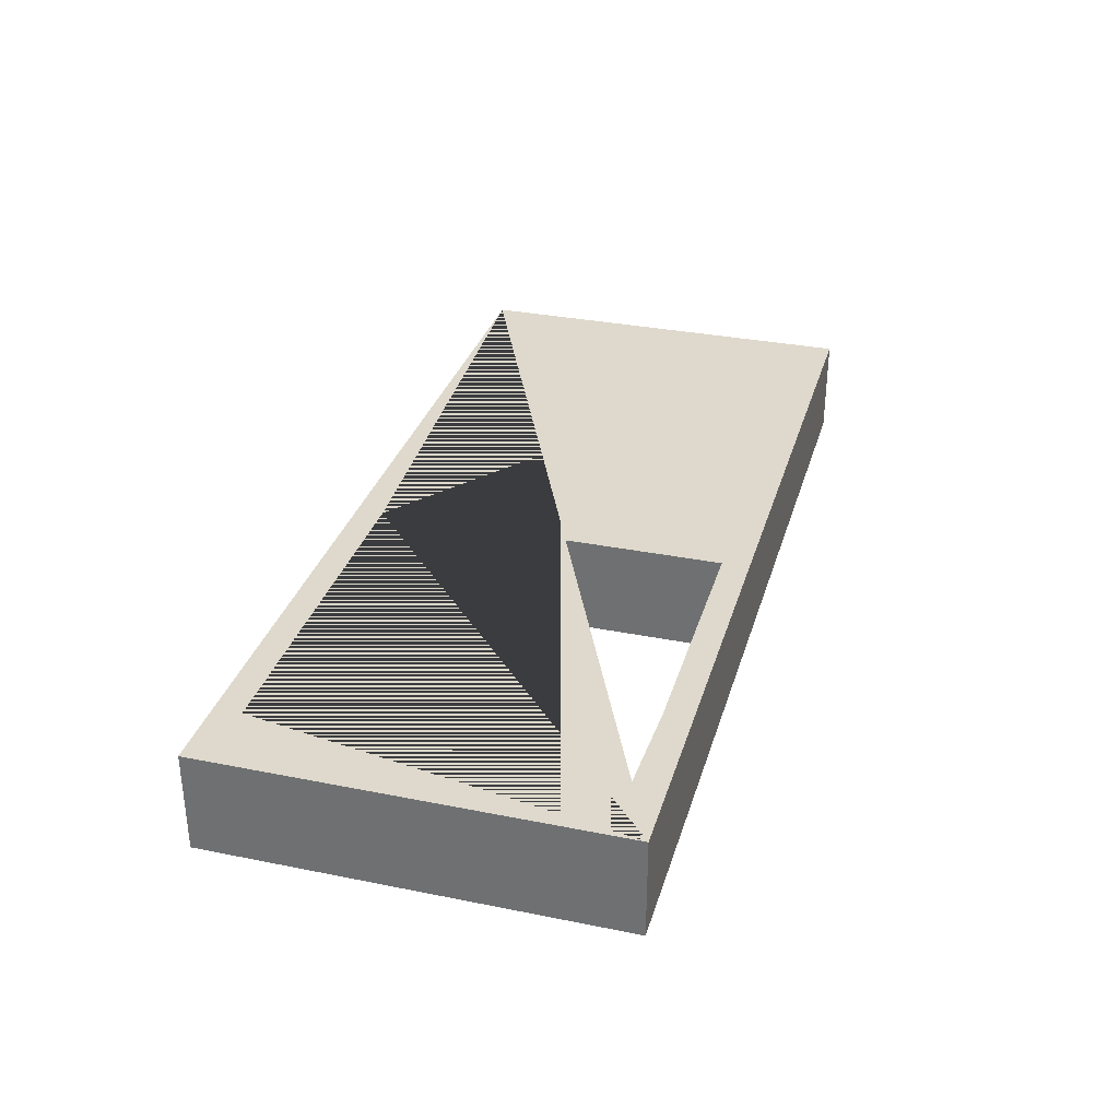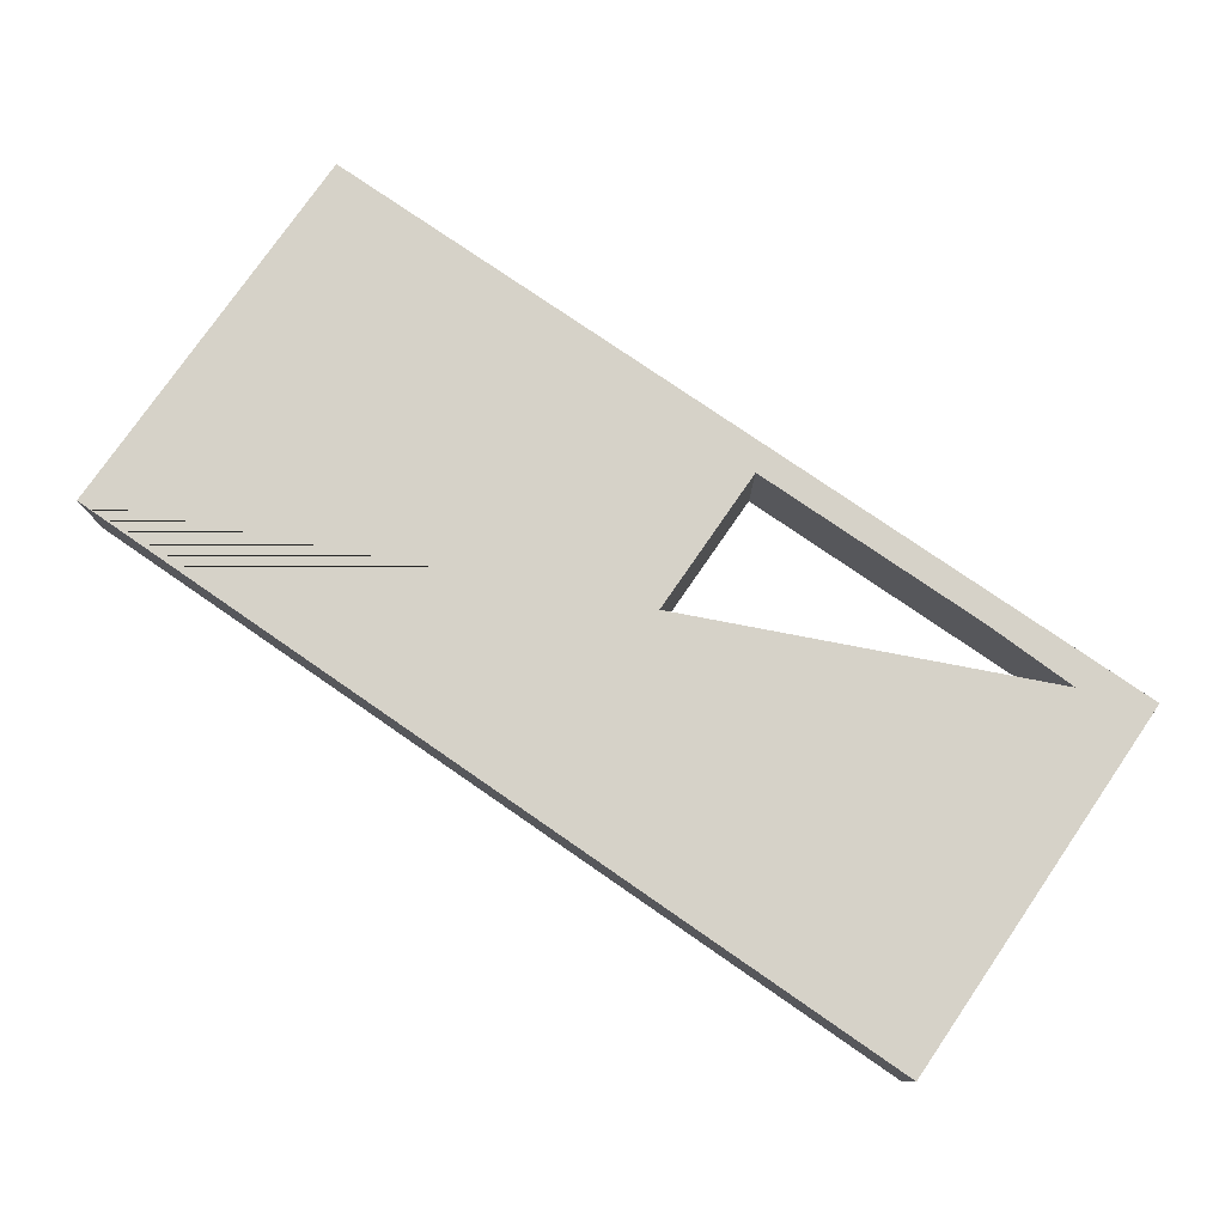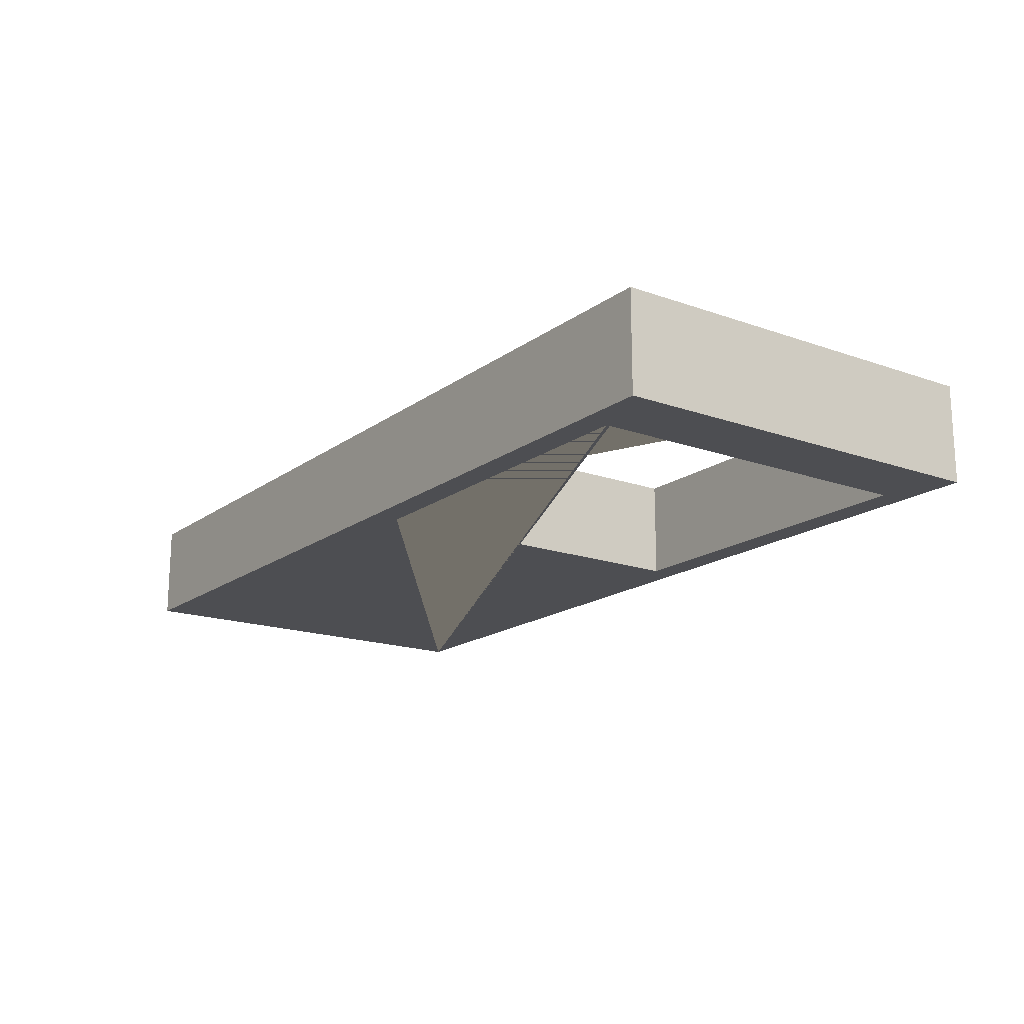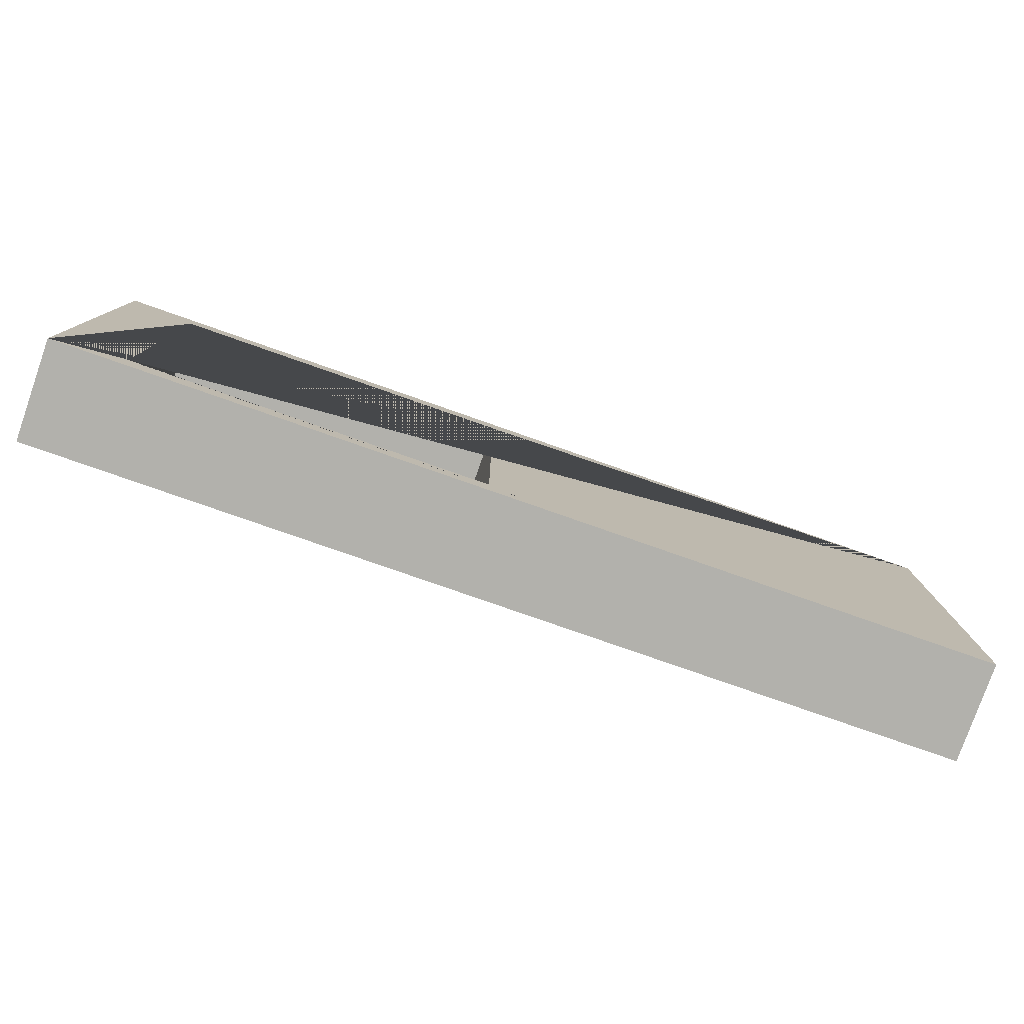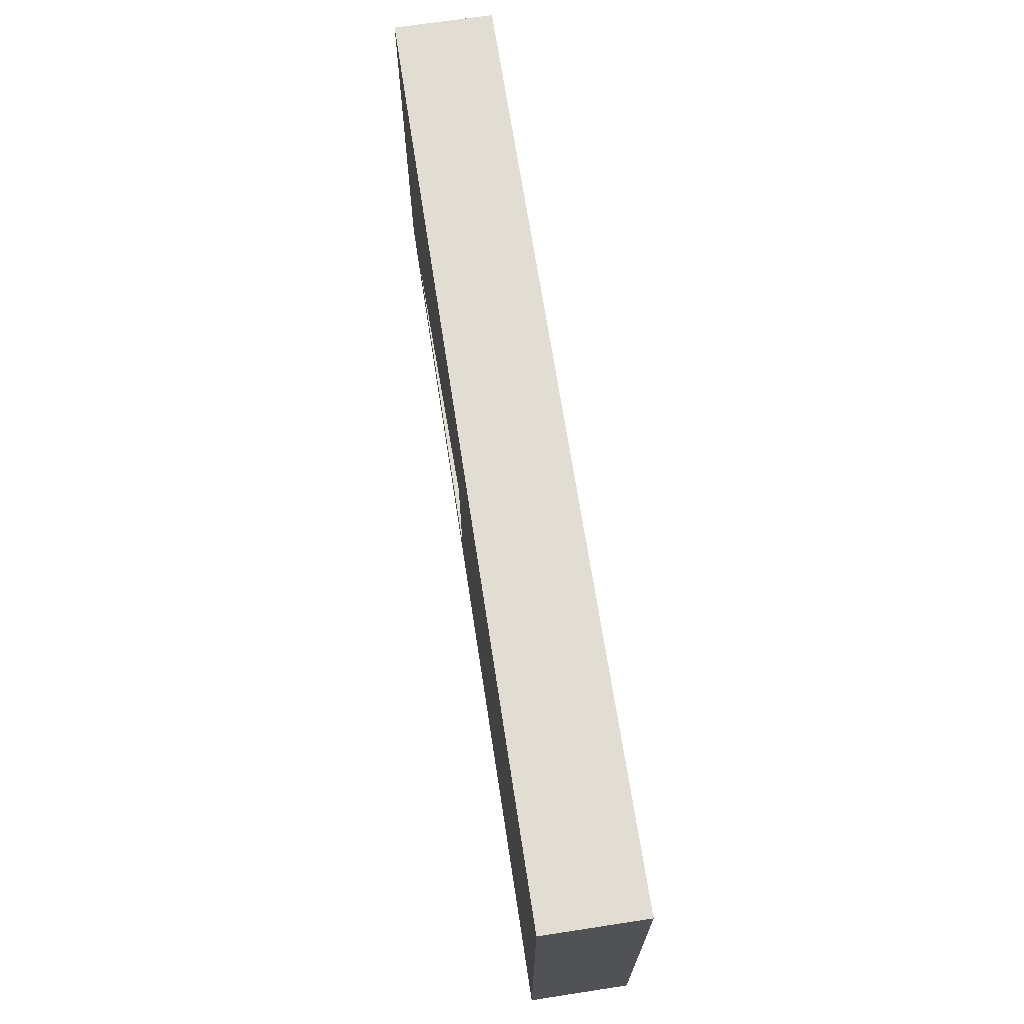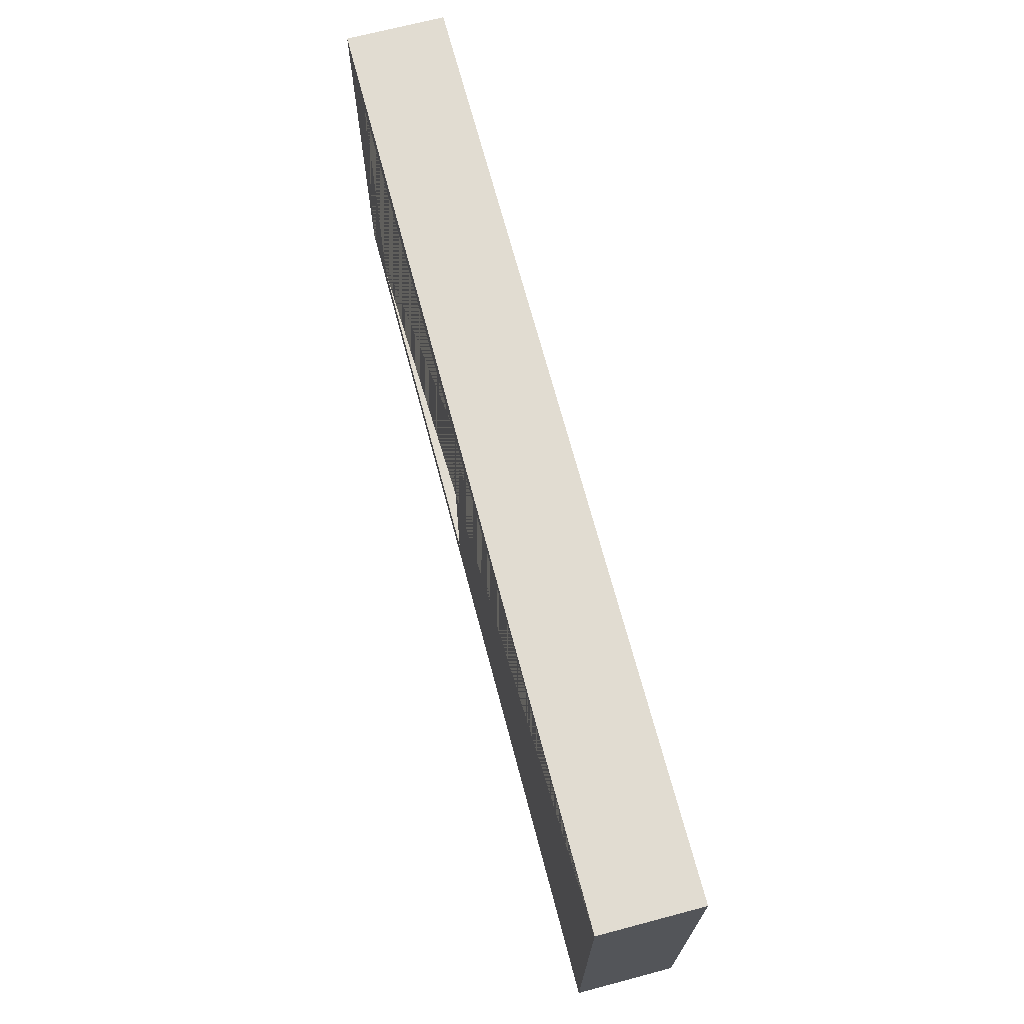
<metadata>
{"format":"obj","ext":"obj","renderer":"f3d","projection":"perspective","resolution":1024,"background":"white","views":[{"elev":32.2,"azim":-74.3,"up":"+Z"},{"elev":77.7,"azim":-145.4,"up":"+Z"},{"elev":-17.2,"azim":-125.4,"up":"+Z"},{"elev":-78.9,"azim":-19.3,"up":"+Y"},{"elev":68.3,"azim":81.3,"up":"+Y"},{"elev":69.3,"azim":75.2,"up":"+Y"}]}
</metadata>
<code>
o Cube.001_Cube.002
v -0.9785 -0.4303 0.1059
v -0.9785 0.4303 0.1059
v -0.9785 -0.4303 -0.1059
v -0.9785 0.4303 -0.1059
v 0.9785 -0.4303 0.1059
v 0.9785 0.4303 0.1059
v 0.9785 -0.4303 -0.1059
v 0.9785 0.4303 -0.1059
v -0.08503 -0.3724 -0.1059
v -0.08503 -0.3724 0.1059
v -0.08503 0.3724 -0.1059
v -0.08503 0.3724 0.1059
v -0.8299 0.3649 -0.1059
v -0.8299 0.3724 -0.1059
v -0.8299 0.3724 0.1059
v -0.8299 -0.3724 -0.1059
v -0.8299 -0.3649 0.1059
v -0.8299 -0.3724 0.1059
f 1 2 4 3
f 3 4 13 16 9 7
f 7 8 6 5
f 5 6 12 10 18 17 1
f 3 7 5 1
f 8 4 2 6
f 9 10 12 11
f 18 16 13 14 15 17
f 7 9 11 14 13 4 8
f 1 17 15 12 6 2
f 16 18 10 9
f 11 12 15 14

</code>
